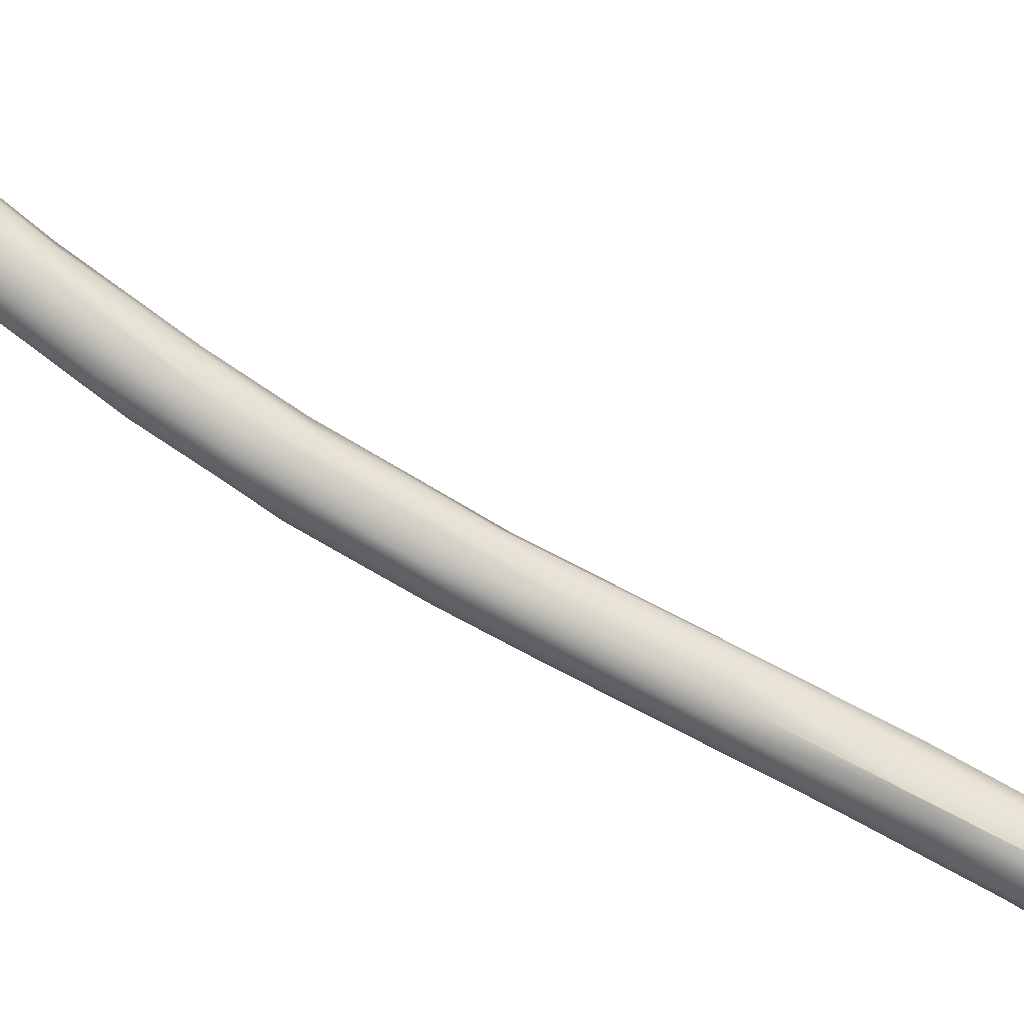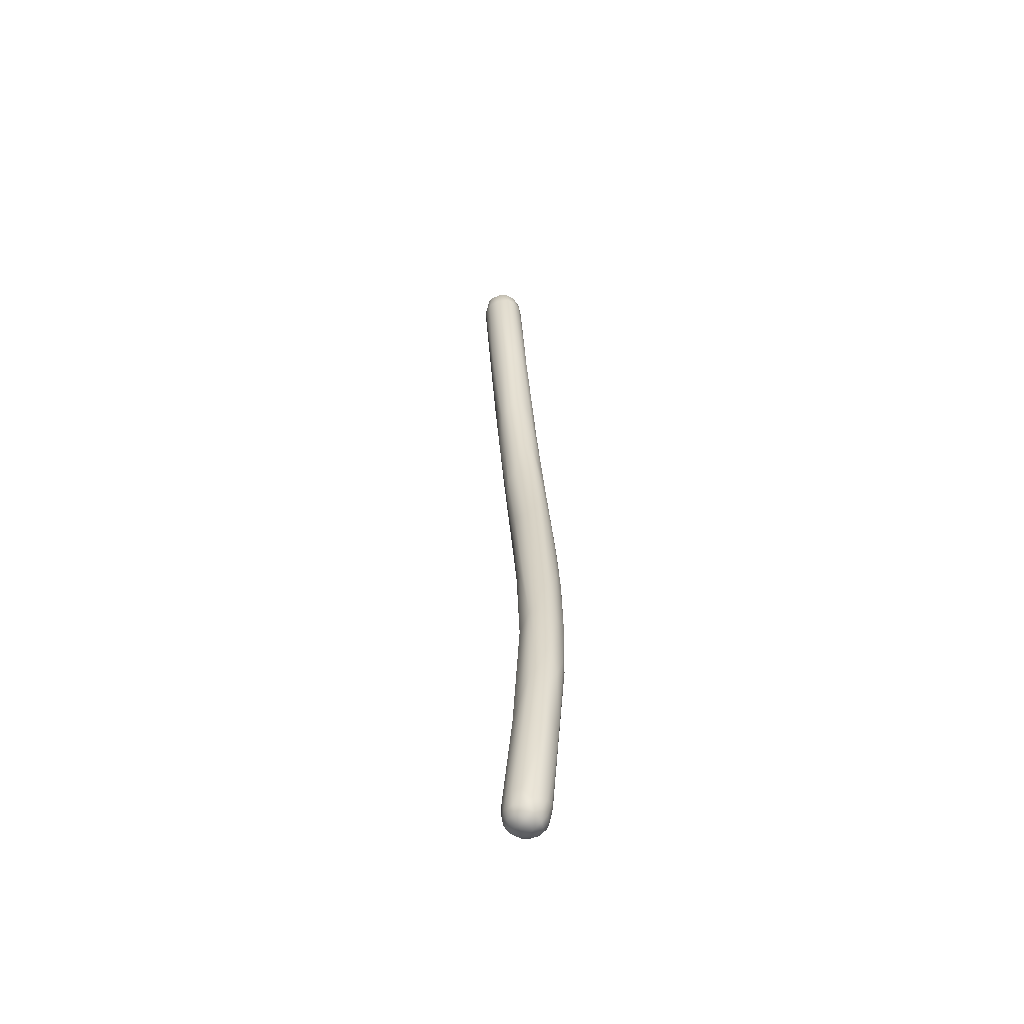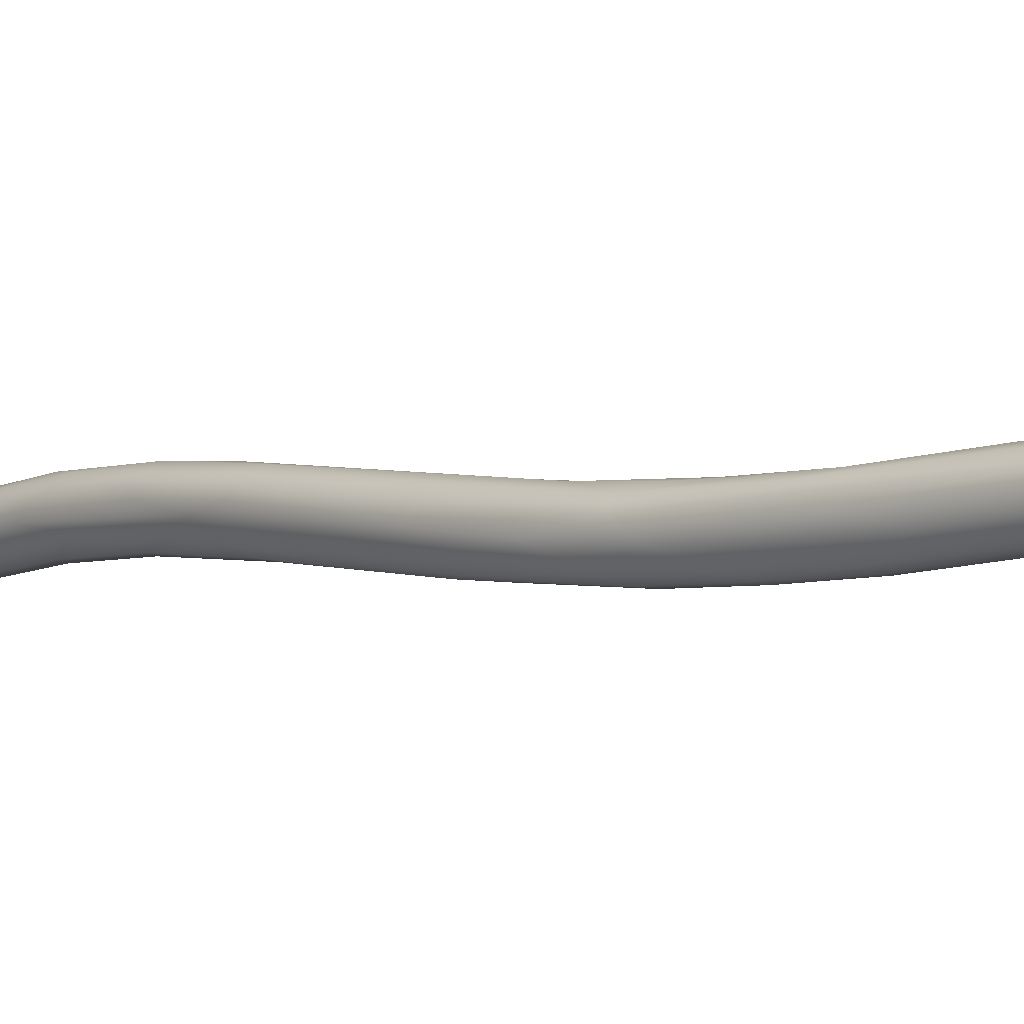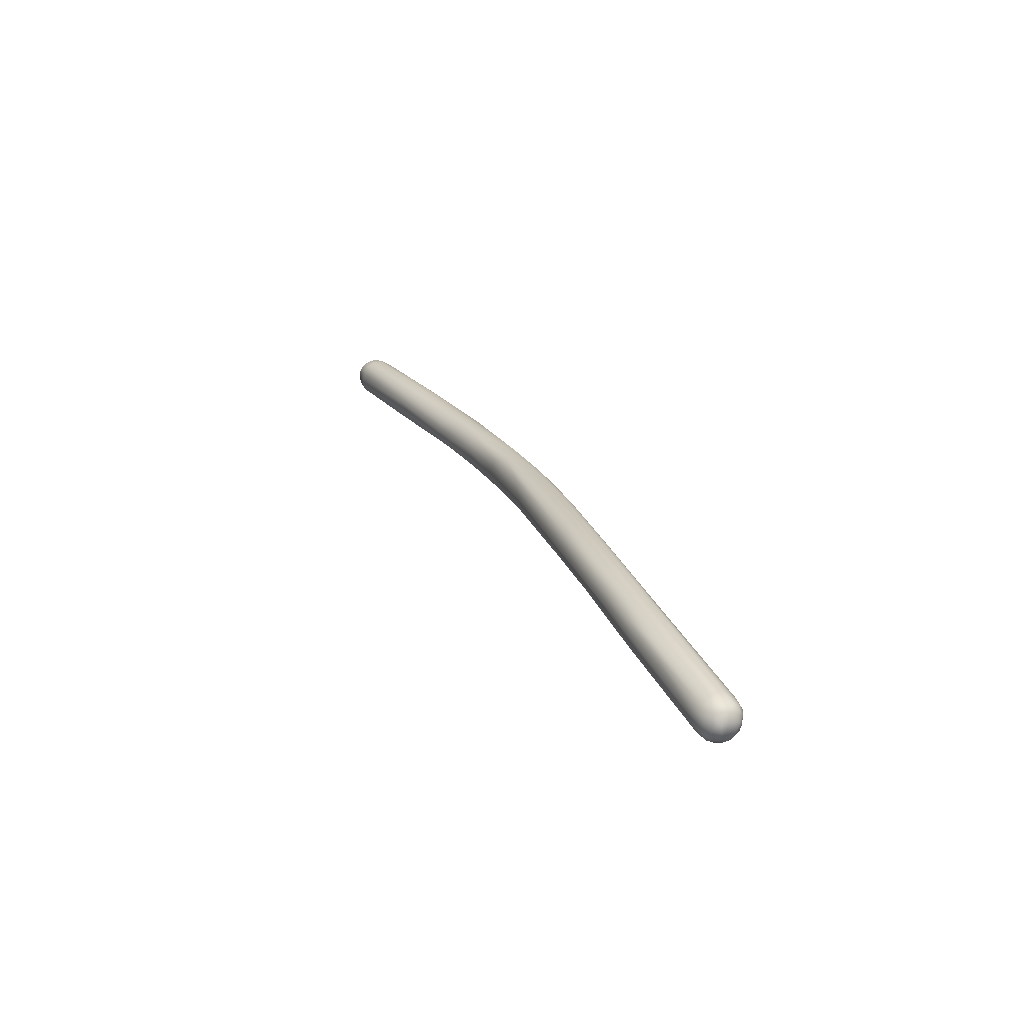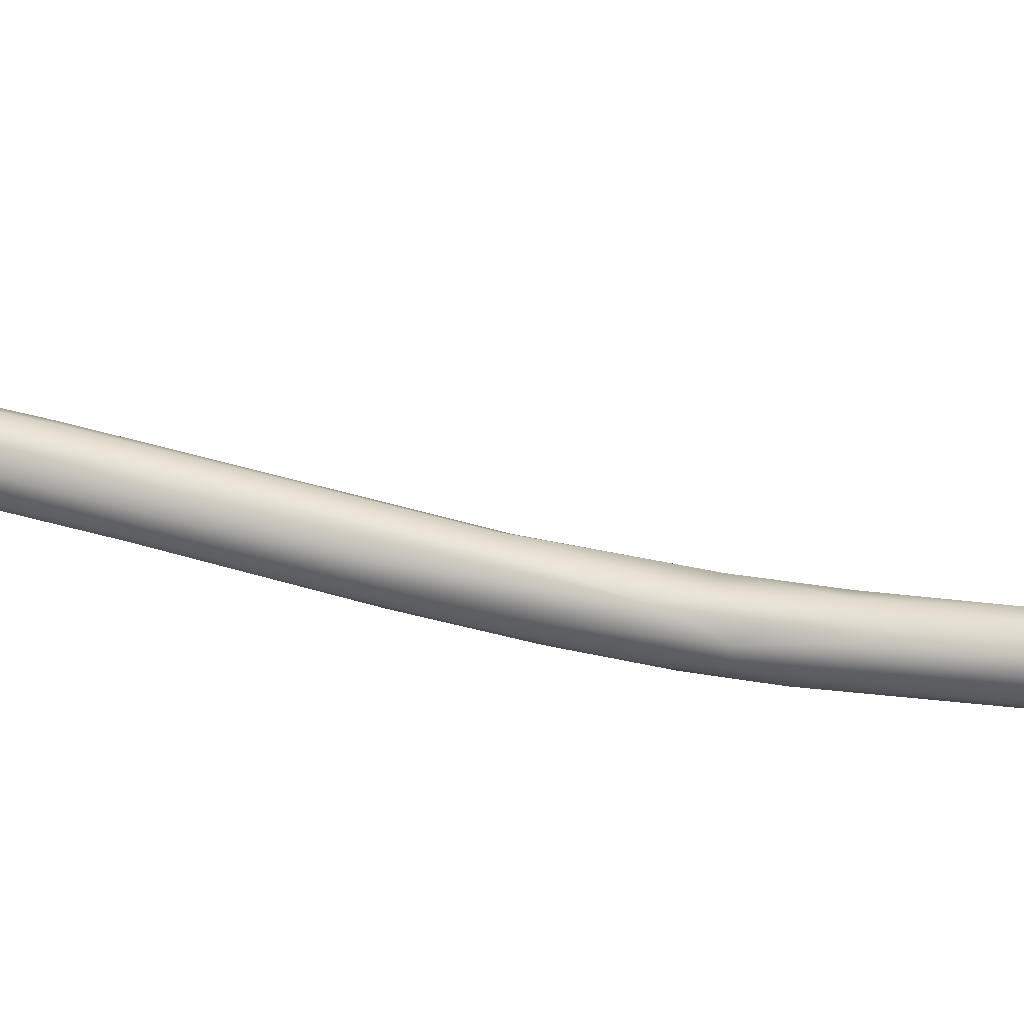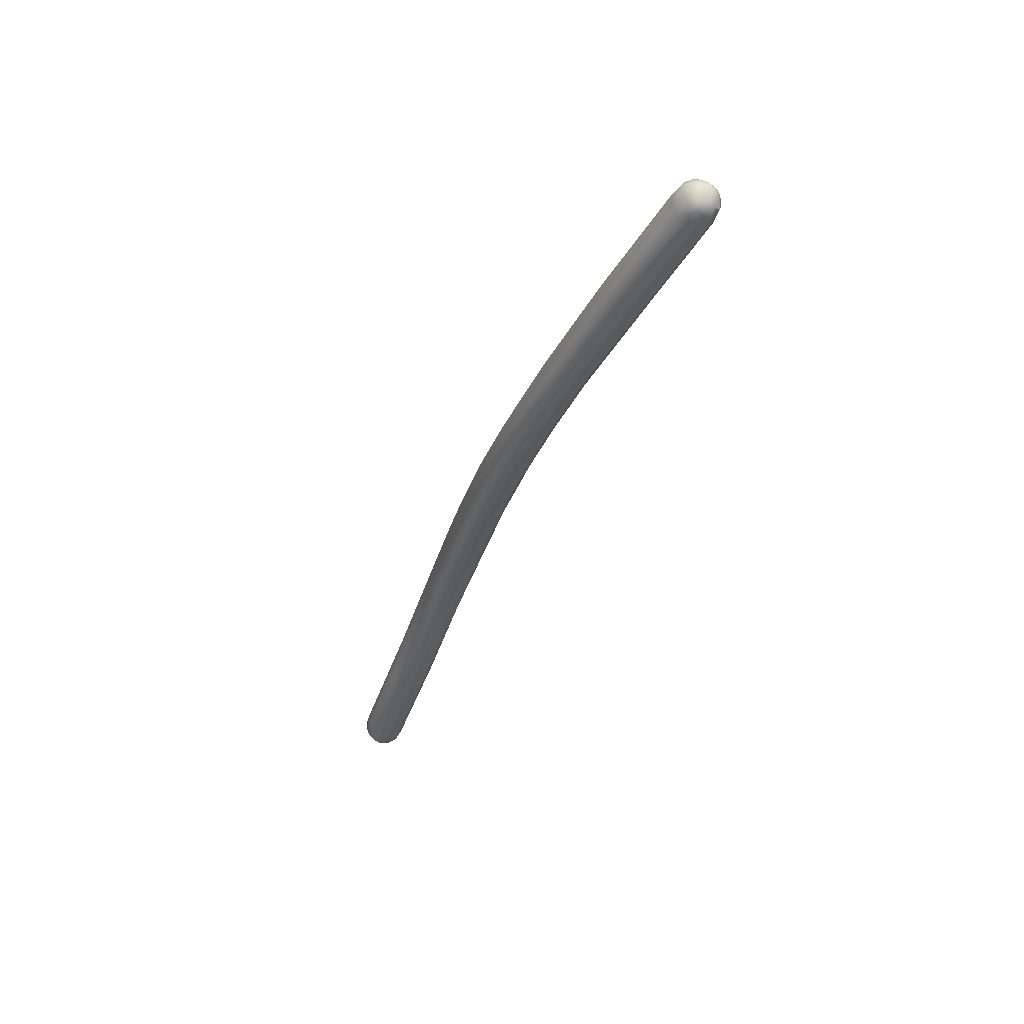
<metadata>
{"format":"obj","ext":"obj","renderer":"f3d","projection":"perspective","resolution":1024,"background":"white","views":[{"elev":-69.3,"azim":77.6,"up":"+Y"},{"elev":-79.1,"azim":135.4,"up":"+Z"},{"elev":15.7,"azim":-27.6,"up":"+Y"},{"elev":-71.3,"azim":-150.4,"up":"+Z"},{"elev":79.0,"azim":-61.4,"up":"+Y"},{"elev":62.2,"azim":16.3,"up":"+Z"}]}
</metadata>
<code>
v -276.1 -143.1 730.4
v -276 -143.3 730.4
v -276.2 -143.1 730
v -276.1 -143.3 730
v -276.2 -143.1 729.8
v -275.9 -143.5 729.9
v -276 -143.4 729.6
v -276 -143.2 729.5
v -275.9 -143.5 729.6
v -275.6 -143.5 730.4
v -275.8 -143.4 729.5
v -275.6 -143.6 729.9
v -276.2 -142.8 730.2
v -276.2 -142.8 729.8
v -276.1 -142.5 730.2
v -276.1 -143 729.6
v -276.1 -142.7 729.7
v -276 -142.4 730.1
v -276 -142.8 729.5
v -275.8 -142.3 729.9
v -275.9 -142.5 729.5
v -275.8 -142.7 729.4
v -275.8 -143 729.3
v -274.7 -140.9 736.2
v -275 -141.1 734.8
v -274.9 -140.7 735
v -275.1 -142 733.9
v -275.3 -141.8 733.5
v -275 -142.4 733.1
v -274.8 -142.6 732.9
v -275.1 -141.2 732.7
v -275.5 -143.7 730
v -275.2 -143.5 730.3
v -275.6 -143.6 729.6
v -275.4 -143.6 729.8
v -275.4 -143.5 729.4
v -275.4 -143.2 729.3
v -275.3 -143.6 729.9
v -275.2 -143.6 729.7
v -275.3 -143.6 729.6
v -275 -143.5 730
v -275.1 -143.5 729.7
v -275.1 -143.3 729.5
v -275.1 -143 729.3
v -274.9 -143.3 729.7
v -274.9 -143.1 729.5
v -274.8 -143.3 730.1
v -275.6 -142.2 729.9
v -275.6 -142.4 729.5
v -275.5 -142.9 729.2
v -275.4 -142.6 729.3
v -275.3 -142.3 729.7
v -275.3 -142.9 729.2
v -275.1 -142.4 729.6
v -275.1 -142.7 729.4
v -274.9 -142.9 729.5
v -274.9 -142.5 729.9
v -273.8 -139.5 740.3
v -273.7 -140.3 740
v -274 -139.9 739.5
v -274.1 -140.3 738.9
v -274.3 -140 737.9
v -274 -139.7 737.7
v -274 -140.9 737.7
v -274.3 -139.9 737.6
v -274.6 -140.3 735.6
v -274.3 -140.1 735.6
v -274.2 -141.8 734.9
v -274.5 -141.6 735.4
v -274.3 -140.3 734.7
v -274.1 -140.6 734
v -274.1 -142.1 733.8
v -274 -142 733.1
v -274.6 -141 732.8
v -274.1 -141.2 732.9
v -274.2 -141.8 732.1
v -274.6 -141.4 732
v -274.8 -143 729.9
v -274.7 -142.7 730
v -272.6 -139 745.6
v -272.6 -139.3 745.1
v -272.9 -139 744.3
v -272.7 -138.7 744.5
v -273.1 -139.4 743.3
v -273.3 -139.3 742.5
v -273.2 -139.1 742.6
v -273 -138.8 742.8
v -272.8 -138.7 742.8
v -273.1 -140.4 740.7
v -272.8 -140.4 740.5
v -273.6 -139.3 740.3
v -273.4 -139.1 740.4
v -273.1 -139 740.3
v -273.5 -140.5 740.1
v -273 -139.2 739.3
v -273.6 -139.6 737.5
v -273 -139.8 737.8
v -273.7 -141.1 737.4
v -273.4 -141 737.7
v -273 -140.7 737.3
v -273.7 -140.1 735.9
v -273.7 -140.6 734.7
v -273.6 -140.9 734.5
v -273.8 -141.4 733.7
v -271.7 -138 748.1
v -272 -138.8 747.5
v -271.8 -138.9 747.7
v -272.2 -138.7 746.8
v -271.8 -139.6 745.7
v -272.4 -138.6 745.8
v -272.4 -139.6 745.3
v -272.3 -139.8 744.8
v -272 -139.9 743.2
v -272.3 -140.1 740.8
v -272.3 -139.9 740.5
v -272.8 -139.3 739.2
v -272.9 -140.1 737.7
v -271.1 -138.4 750
v -271.5 -138.3 749
v -271.4 -139.1 748.3
v -271 -139.1 748.5
v -271.5 -137.8 748
v -271.1 -137.6 748.3
v -271.5 -137.9 746.8
v -271 -137.9 747.3
v -270.9 -139.1 746.5
v -271.7 -138.3 745.1
v -271.3 -139.2 744.5
v -271.5 -138.7 744.2
v -271.7 -139.6 743.1
v -269.9 -137.2 753.2
v -269.9 -138 752.3
v -270.1 -137.9 752.3
v -270.5 -137.2 751.6
v -270.7 -138.5 750.5
v -270.5 -138.6 750.5
v -270.5 -137.1 750.7
v -270.5 -137.2 749.8
v -270.2 -138.7 750.1
v -270.5 -137.4 749.2
v -270.1 -137.6 749.2
v -270 -137.9 749.1
v -270.6 -139 748.4
v -270.5 -138.3 747.4
v -270.5 -138.7 747.3
v -268.9 -136.4 755.6
v -269 -136.8 755.2
v -269.1 -136.2 755.1
v -269 -136.1 754.8
v -269.7 -138.1 752.2
v -269.1 -137.6 751.4
v -269.9 -136.8 751.4
v -269.8 -137 750.8
v -269.7 -137.1 750.7
v -269.8 -138.4 750
v -269.9 -138.2 749.3
v -268.7 -136.9 755.5
v -268.4 -137.1 755.4
v -268.7 -135.8 754.9
v -268.6 -135.9 754.2
v -268.8 -137.6 753.7
v -269.1 -136.6 752.3
v -268.8 -137.7 752.5
v -269.1 -137.1 751.5
v -267.5 -135.1 758.6
v -267.2 -135 759.1
v -267.4 -135.3 758.8
v -267.4 -134.9 758.6
v -267.9 -135.6 755.1
v -267.7 -135.8 755
v -268 -136.4 754.1
v -266.6 -135.5 759.3
v -267.1 -135.2 759.2
v -266.9 -135 759.3
v -266.9 -134.8 759.2
v -266.8 -135.4 759.3
v -266.7 -135.1 759.3
v -266.7 -134.9 759.3
v -266.7 -134.7 759.2
v -266.6 -135.3 759.3
v -266.5 -135.1 759.3
v -266.5 -134.9 759.3
v -266.9 -134.6 759.1
v -267.1 -135.8 758.7
v -266.9 -135.6 759.2
v -266.8 -135.8 758.9
v -266.7 -135.6 759.2
v -266.5 -135.7 759.1
v -266.6 -135.9 758.5
v -267.2 -134.8 759
v -267.2 -135.5 758.8
v -267.2 -134.6 758.7
v -267.3 -134.7 758.3
v -267 -134.5 758.7
v -267 -134.5 758.3
v -266.7 -134.5 758.9
v -266.6 -134.4 758.7
v -266.7 -134.5 758.2
v -267.4 -136.4 755.5
v -266.4 -134.7 759.1
v -266.3 -135.3 759.2
v -266.2 -135 759.2
v -266.2 -134.8 759.1
v -266.4 -135.5 759.1
v -266.5 -135.9 758.3
v -266.3 -135.7 758.9
v -266.2 -135.6 758.4
v -266.1 -135.4 759
v -266.1 -135 759
v -266.1 -134.8 758.9
v -266.2 -134.9 758.1
v -266 -135.2 758.7
v -265.9 -135 758.7
v -266.1 -135.3 758.2
v -266.4 -134.5 758.9
v -266.5 -134.6 758.1
v -266.2 -134.6 758.8
v -266.3 -134.5 758.7
v -266.1 -134.7 758.6
v -273.4 -141 737.7
v -266 -135.2 758.7
g grp1
f 30 10 33
f 28 25 1
f 25 13 1
f 1 2 28
f 2 27 28
f 10 29 27
f 2 10 27
f 30 29 10
f 13 25 15
f 25 26 15
f 26 18 15
f 48 20 31
f 32 33 10
f 1 13 3
f 14 5 3
f 3 13 14
f 4 6 2
f 2 1 4
f 1 3 4
f 5 4 3
f 16 5 14
f 6 4 7
f 4 5 7
f 7 5 8
f 8 5 16
f 6 10 2
f 19 8 16
f 11 7 8
f 8 19 23
f 10 6 12
f 7 9 6
f 11 9 7
f 23 11 8
f 6 9 12
f 34 9 11
f 10 12 32
f 9 34 12
f 32 12 35
f 35 12 34
f 13 15 14
f 18 17 15
f 14 17 16
f 18 21 17
f 15 17 14
f 17 19 16
f 17 21 19
f 18 20 21
f 19 22 23
f 19 21 22
f 21 20 48
f 48 49 21
f 49 22 21
f 23 22 50
f 27 24 28
f 69 24 27
f 62 26 25
f 66 31 26
f 69 29 30
f 24 25 28
f 26 31 18
f 27 29 69
f 20 18 31
f 72 30 33
f 74 52 48
f 47 73 72
f 38 33 32
f 35 38 32
f 40 35 34
f 36 40 34
f 36 34 11
f 11 37 36
f 11 23 37
f 37 23 50
f 39 38 35
f 39 35 40
f 37 50 53
f 39 41 38
f 41 39 42
f 40 42 39
f 41 72 33
f 41 33 38
f 36 43 40
f 43 42 40
f 36 37 43
f 44 43 37
f 53 44 37
f 41 47 72
f 41 42 47
f 45 42 43
f 44 46 43
f 42 45 47
f 47 45 78
f 45 46 78
f 43 46 45
f 56 46 44
f 73 47 78
f 78 46 56
f 50 22 51
f 51 22 49
f 52 49 48
f 52 51 49
f 50 51 53
f 54 51 52
f 54 55 51
f 44 53 55
f 51 55 53
f 77 54 52
f 57 55 54
f 56 55 57
f 55 56 44
f 57 54 77
f 76 79 57
f 79 78 56
f 57 79 56
f 84 85 60
f 85 58 60
f 86 58 85
f 58 62 60
f 91 92 63
f 61 59 84
f 64 59 61
f 59 64 94
f 62 25 60
f 65 58 91
f 91 63 65
f 61 60 24
f 60 61 84
f 58 65 62
f 63 66 65
f 60 25 24
f 69 64 61
f 69 61 24
f 67 66 63
f 67 63 96
f 96 70 67
f 93 96 63
f 64 69 98
f 26 62 65
f 65 66 26
f 98 68 72
f 67 31 66
f 96 101 70
f 68 69 30
f 98 69 68
f 101 71 70
f 72 68 30
f 70 31 67
f 70 74 31
f 70 71 74
f 71 77 74
f 101 102 71
f 71 102 75
f 72 73 100
f 74 48 31
f 75 77 71
f 57 77 75
f 76 57 75
f 76 104 79
f 77 52 74
f 73 78 104
f 104 78 79
f 106 80 81
f 82 84 80
f 108 82 80
f 80 84 81
f 110 82 108
f 110 83 82
f 81 84 59
f 94 111 59
f 111 81 59
f 122 88 87
f 82 85 84
f 82 86 85
f 83 86 82
f 122 87 83
f 86 83 87
f 91 86 87
f 89 112 94
f 86 91 58
f 87 92 91
f 88 92 87
f 88 124 93
f 95 93 124
f 127 116 95
f 89 94 64
f 90 89 99
f 90 220 114
f 93 92 88
f 93 63 92
f 89 64 98
f 89 98 99
f 100 114 220
f 95 96 93
f 116 97 101
f 117 97 129
f 101 96 95
f 116 101 95
f 117 102 97
f 72 99 98
f 72 100 220
f 100 104 117
f 102 101 97
f 117 103 102
f 75 102 103
f 104 103 117
f 100 73 104
f 76 75 103
f 76 103 104
f 111 120 107
f 106 119 108
f 105 108 119
f 122 124 88
f 120 111 112
f 105 122 83
f 120 112 109
f 108 80 106
f 105 110 108
f 107 106 81
f 105 83 110
f 94 112 111
f 109 112 89
f 107 81 111
f 113 114 130
f 124 127 95
f 109 89 90
f 90 113 109
f 128 114 115
f 128 115 117
f 114 113 90
f 114 100 115
f 129 116 127
f 97 116 129
f 115 100 117
f 134 119 131
f 136 135 120
f 134 105 119
f 135 133 118
f 118 133 131
f 120 135 118
f 118 131 119
f 105 149 137
f 137 122 105
f 107 120 118
f 121 139 136
f 106 107 119
f 107 118 119
f 138 123 122
f 121 136 120
f 143 139 121
f 123 124 122
f 109 121 120
f 143 121 109
f 143 109 113
f 144 129 125
f 128 117 129
f 130 128 126
f 125 127 124
f 113 126 143
f 113 130 126
f 125 129 127
f 114 128 130
f 133 147 131
f 131 148 134
f 148 149 134
f 105 134 149
f 132 135 136
f 133 135 132
f 150 132 136
f 150 136 139
f 161 150 139
f 137 152 122
f 140 138 152
f 153 140 152
f 152 138 122
f 138 140 123
f 126 155 143
f 144 142 156
f 140 124 123
f 140 125 124
f 140 141 125
f 155 126 156
f 144 141 142
f 156 145 144
f 144 125 141
f 126 128 145
f 126 145 156
f 144 145 128
f 129 144 128
f 146 148 131
f 131 147 146
f 157 132 158
f 160 152 159
f 158 132 150
f 147 133 157
f 157 133 132
f 158 150 161
f 205 161 163
f 159 137 149
f 159 152 137
f 155 156 151
f 162 153 152
f 162 154 153
f 163 161 139
f 163 139 143
f 155 163 143
f 154 141 140
f 153 154 140
f 164 141 154
f 142 164 151
f 142 151 156
f 142 141 164
f 167 147 191
f 146 167 165
f 157 191 147
f 147 167 146
f 169 162 160
f 170 162 169
f 160 162 152
f 170 164 162
f 151 164 171
f 164 154 162
f 155 151 163
f 148 165 168
f 168 149 148
f 167 166 165
f 166 190 168
f 168 165 166
f 149 168 192
f 165 148 146
f 193 159 149
f 195 159 193
f 195 160 159
f 169 160 198
f 151 171 199
f 163 151 199
f 171 164 170
f 185 187 176
f 173 185 176
f 187 204 172
f 176 187 172
f 172 180 176
f 204 201 172
f 167 173 166
f 173 174 166
f 175 166 174
f 190 166 175
f 175 183 190
f 176 174 173
f 176 177 174
f 177 178 174
f 174 178 175
f 178 179 175
f 183 175 179
f 180 177 176
f 178 182 179
f 180 181 177
f 181 182 177
f 177 182 178
f 172 201 180
f 180 201 181
f 182 200 179
f 196 183 179
f 196 179 215
f 200 215 179
f 191 157 184
f 185 173 191
f 185 191 184
f 184 157 158
f 185 184 186
f 186 184 158
f 185 186 187
f 204 187 188
f 188 187 186
f 186 158 189
f 189 158 161
f 189 188 186
f 189 161 205
f 173 167 191
f 190 192 168
f 183 192 190
f 193 149 192
f 193 192 194
f 194 195 193
f 192 183 194
f 196 194 183
f 197 194 196
f 195 194 197
f 198 160 195
f 196 215 197
f 197 198 195
f 199 171 214
f 171 211 214
f 211 171 170
f 204 208 201
f 181 202 182
f 202 203 182
f 201 202 181
f 203 200 182
f 202 201 208
f 209 202 208
f 203 202 209
f 206 204 188
f 206 188 189
f 205 206 189
f 206 205 207
f 204 206 208
f 206 207 208
f 208 207 212
f 210 217 203
f 209 210 203
f 221 209 208
f 219 217 210
f 209 221 213
f 209 213 210
f 210 213 219
f 212 214 213
f 212 207 214
f 207 199 214
f 213 214 211
f 215 218 197
f 197 218 198
f 216 169 198
f 216 170 169
f 217 218 215
f 203 217 215
f 203 215 200
f 216 198 218
f 211 170 216
f 216 218 219
f 211 216 219
f 218 217 219
f 219 213 211
f 207 205 163
f 207 163 199

</code>
